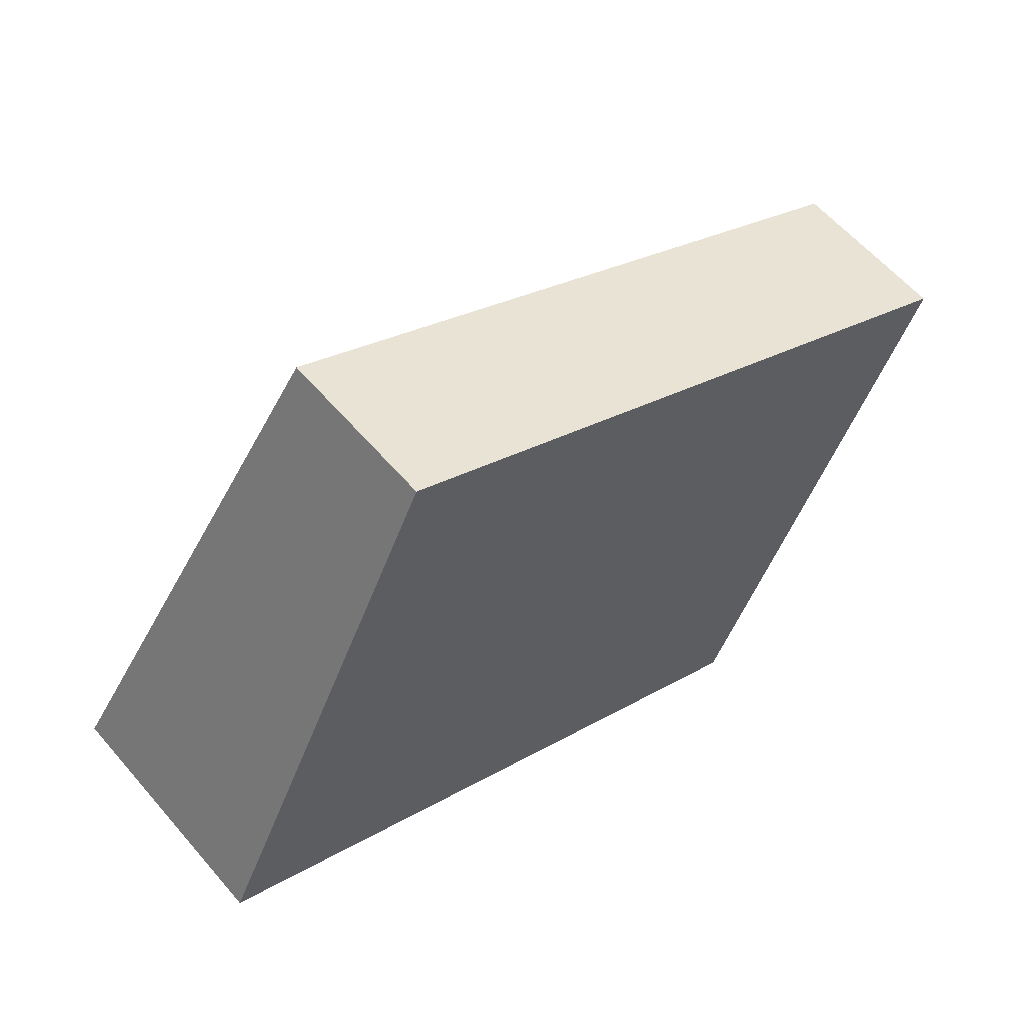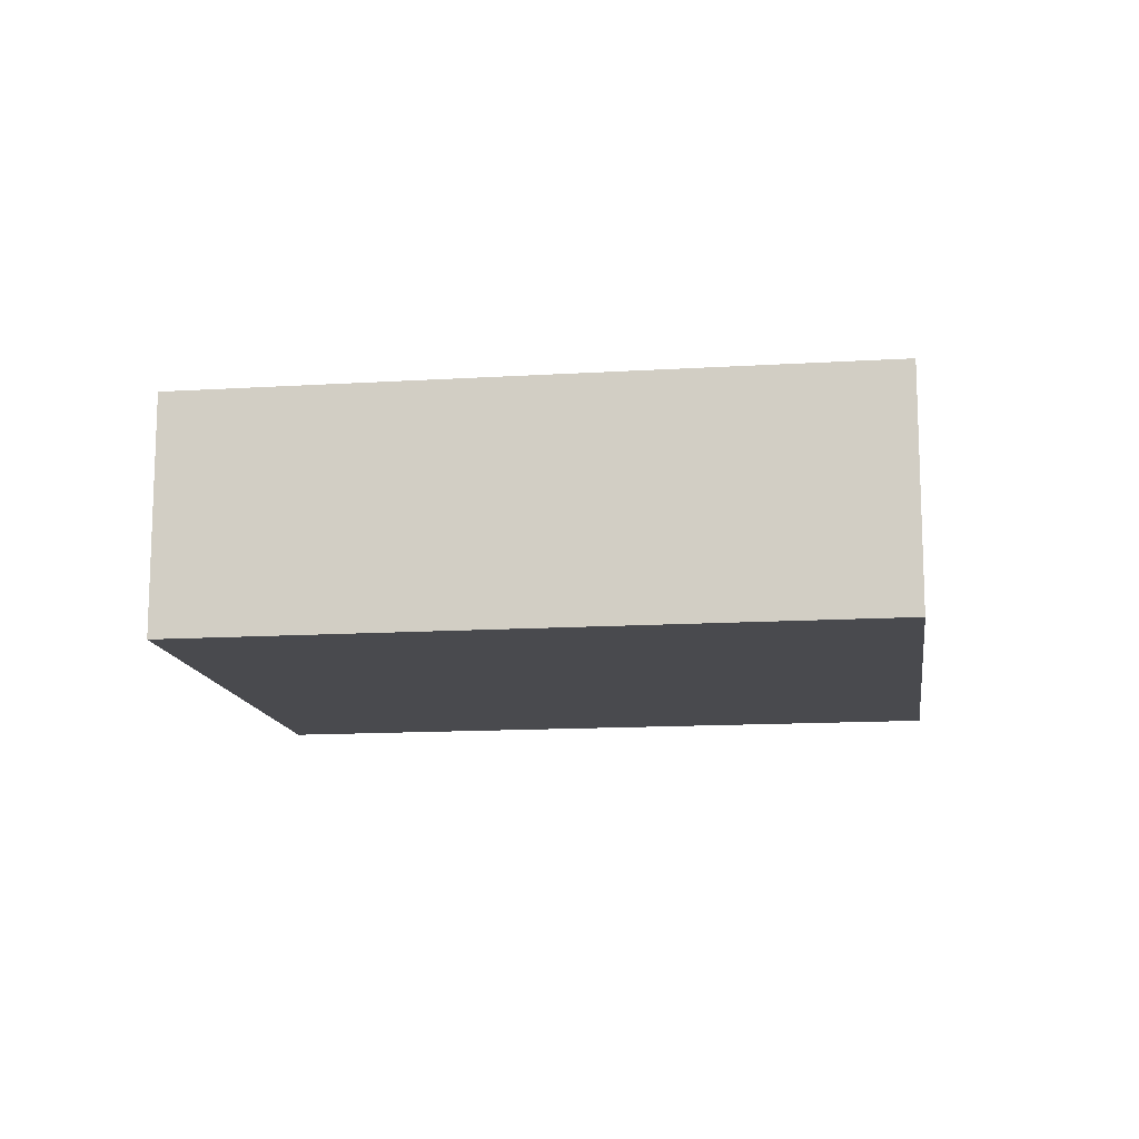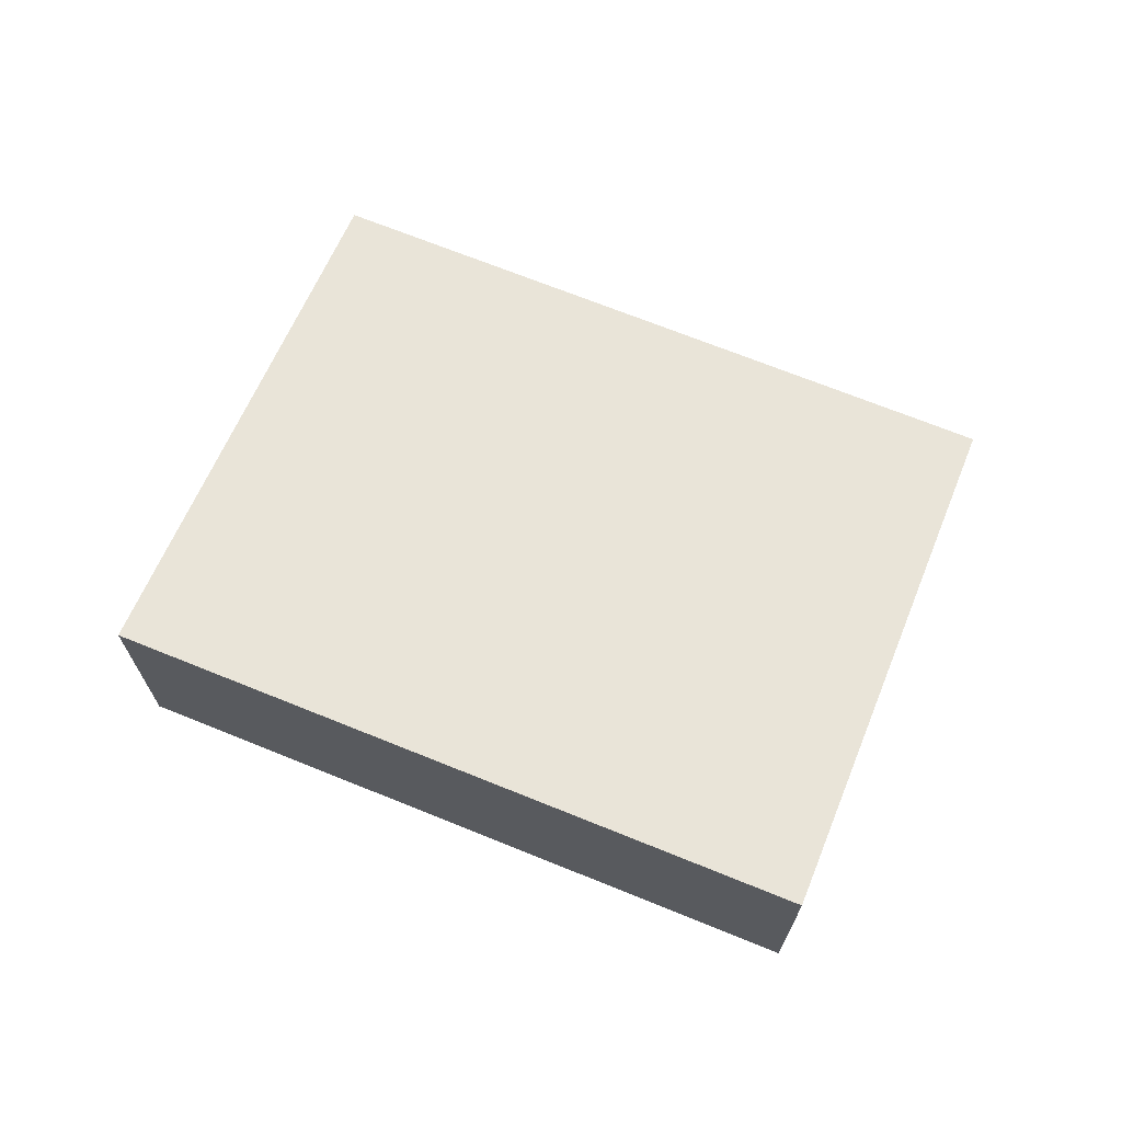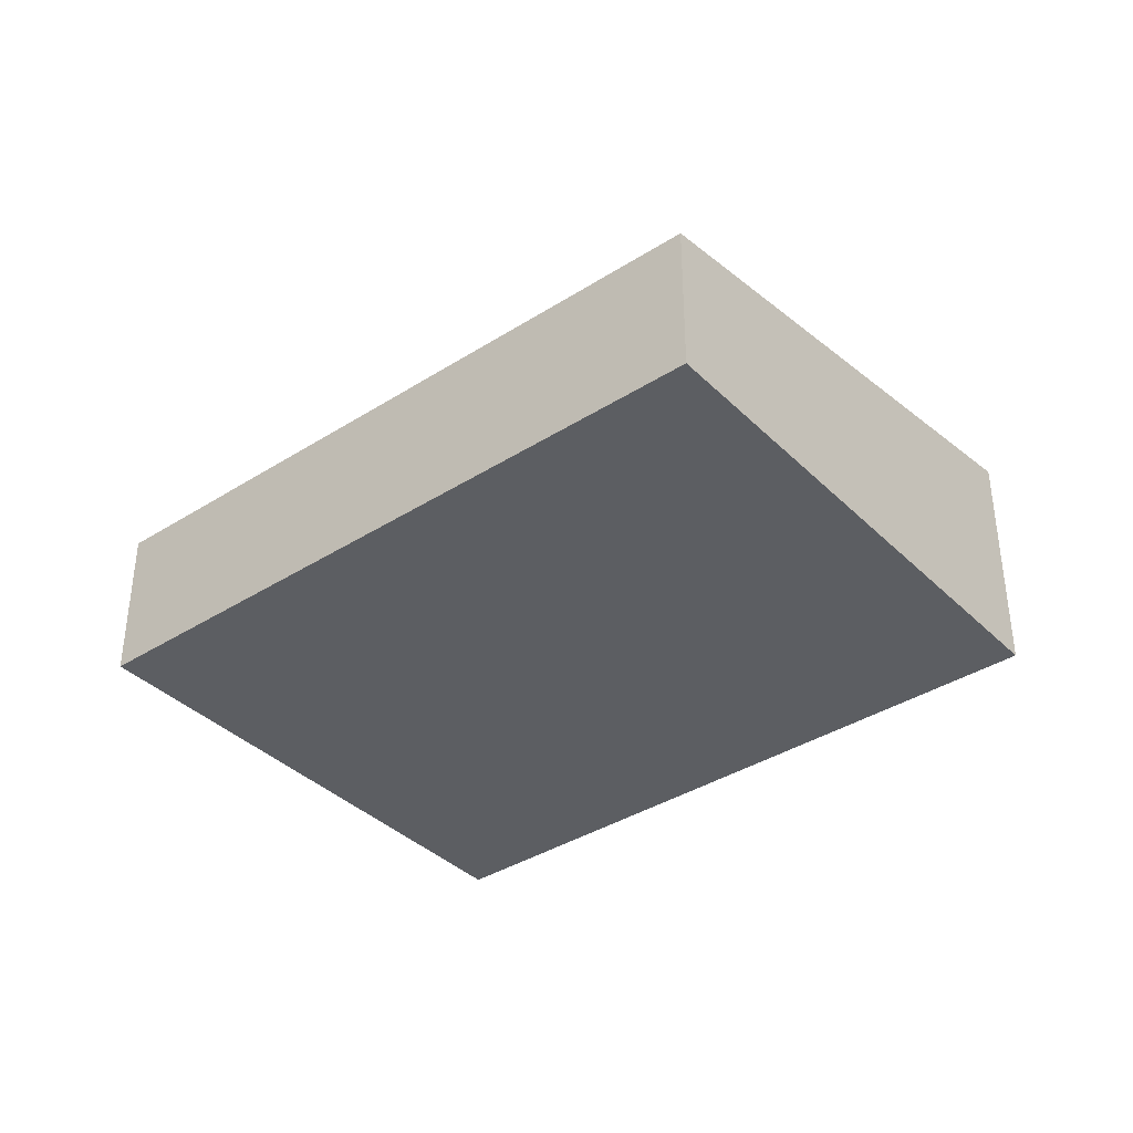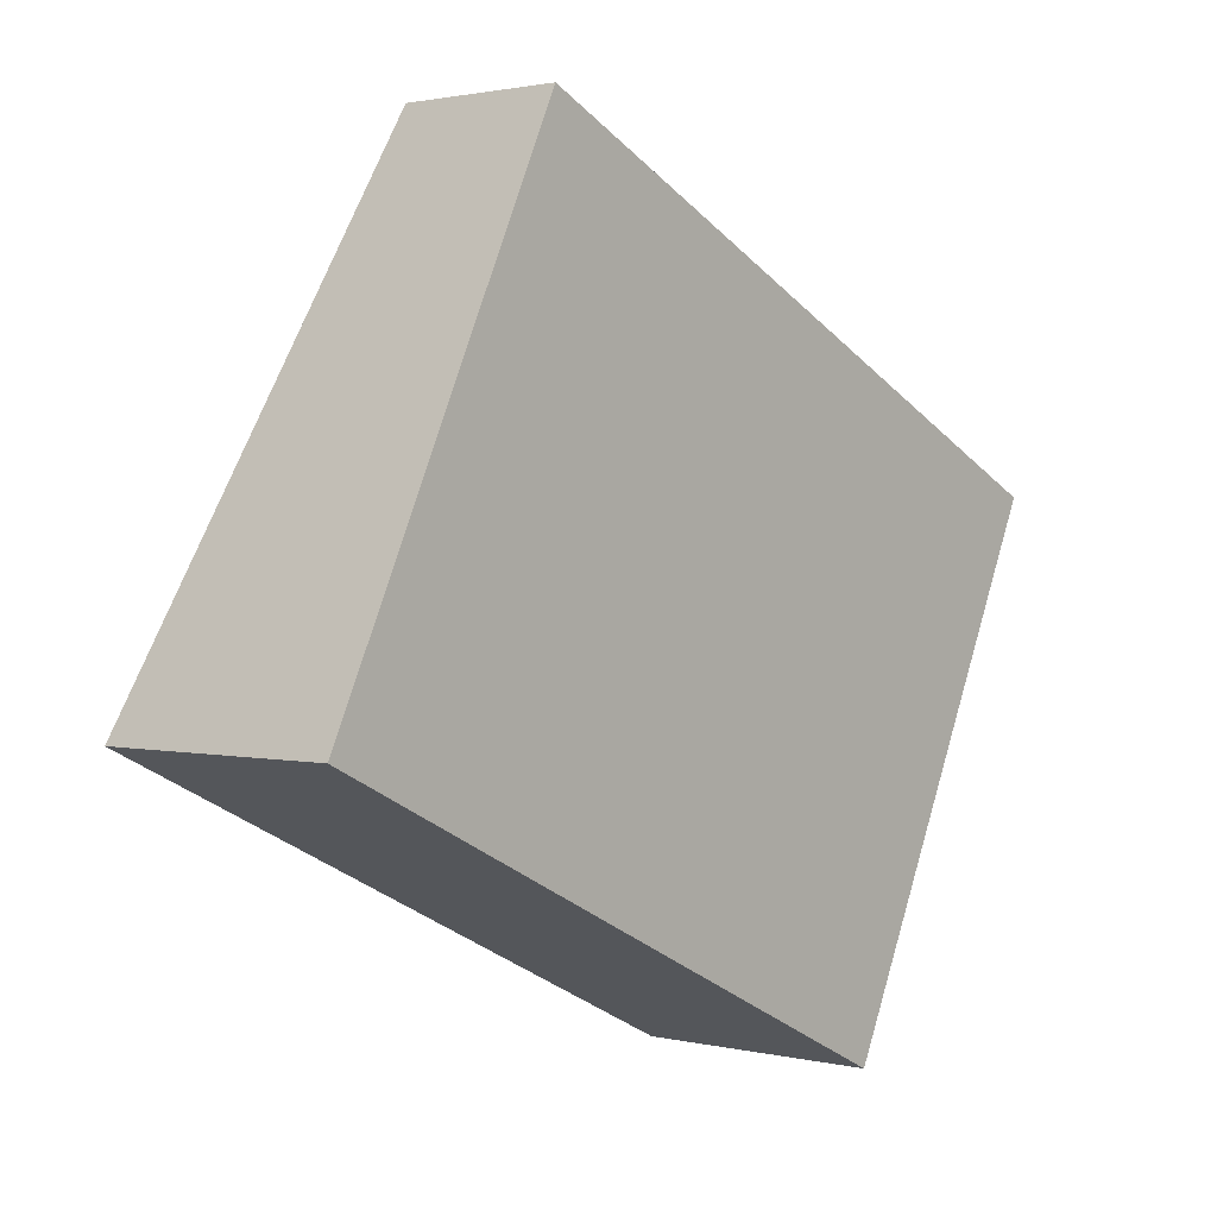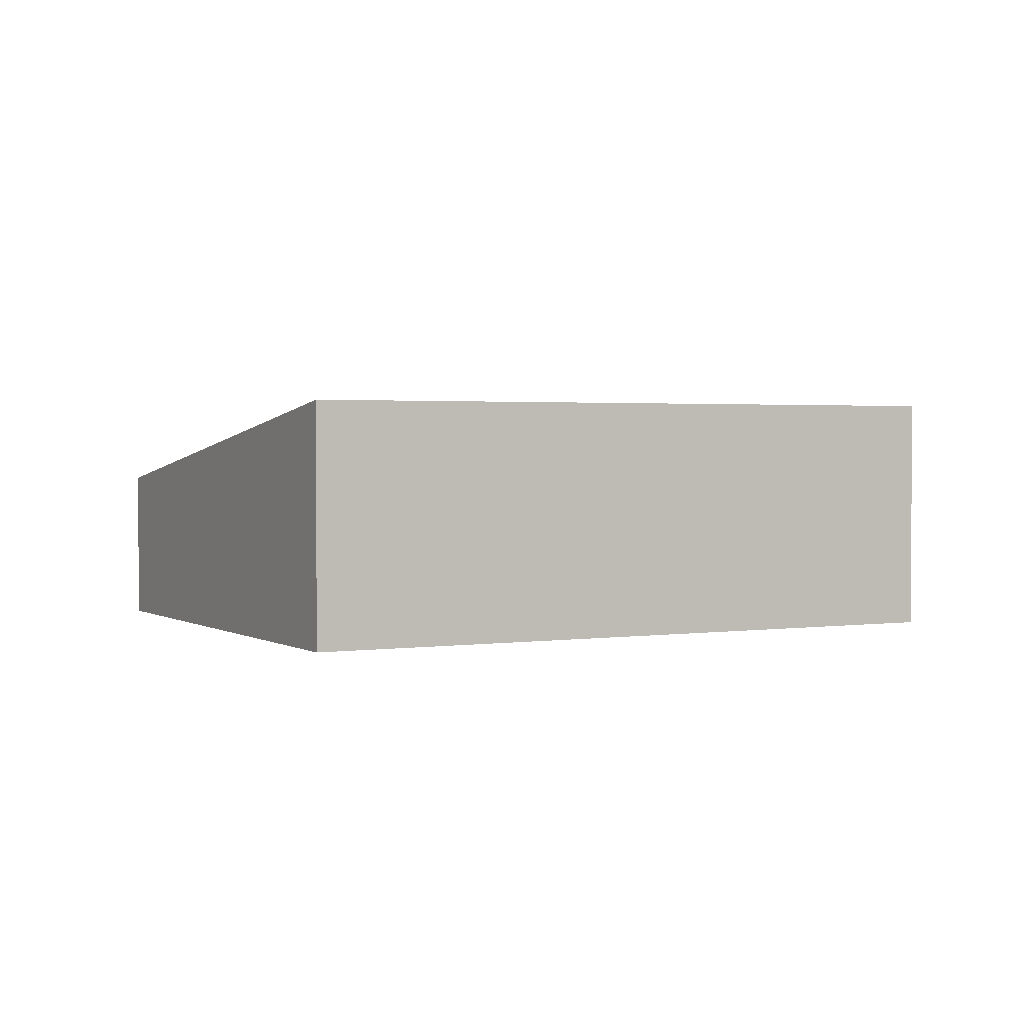
<metadata>
{"format":"obj","ext":"obj","renderer":"f3d","projection":"perspective","resolution":1024,"background":"white","views":[{"elev":59.1,"azim":-40.2,"up":"+Z"},{"elev":-13.4,"azim":-146.5,"up":"+Y"},{"elev":69.5,"azim":-132.4,"up":"+Y"},{"elev":-37.7,"azim":64.6,"up":"+Y"},{"elev":1.6,"azim":-49.5,"up":"+Z"},{"elev":1.9,"azim":177.7,"up":"+Y"}]}
</metadata>
<code>
v  6.551 2.449 -3.13
v  2.431 1.612 5.088
v  8.982 1.612 1.958
v  0 2.449 1.5e-16
v  6.551 1.917e-16 -3.13
v  8.982 -1.199e-16 1.958
v  0 0 0
v  2.431 -3.116e-16 5.088
g defaultobject
f 1 2 3
f 2 1 4
f 3 5 1
f 5 3 6
f 5 4 1
f 4 5 7
f 7 2 4
f 2 7 8
f 8 3 2
f 3 8 6
f 8 5 6
f 5 8 7

</code>
